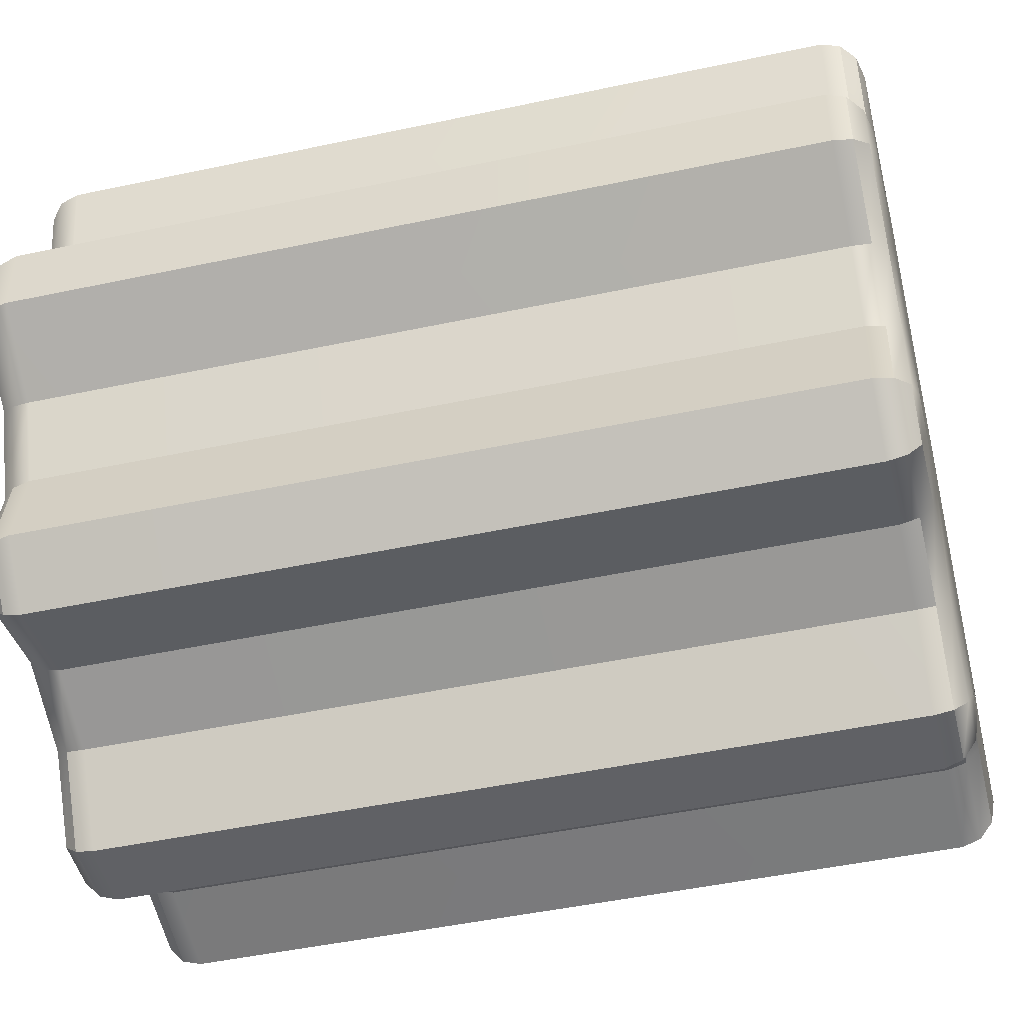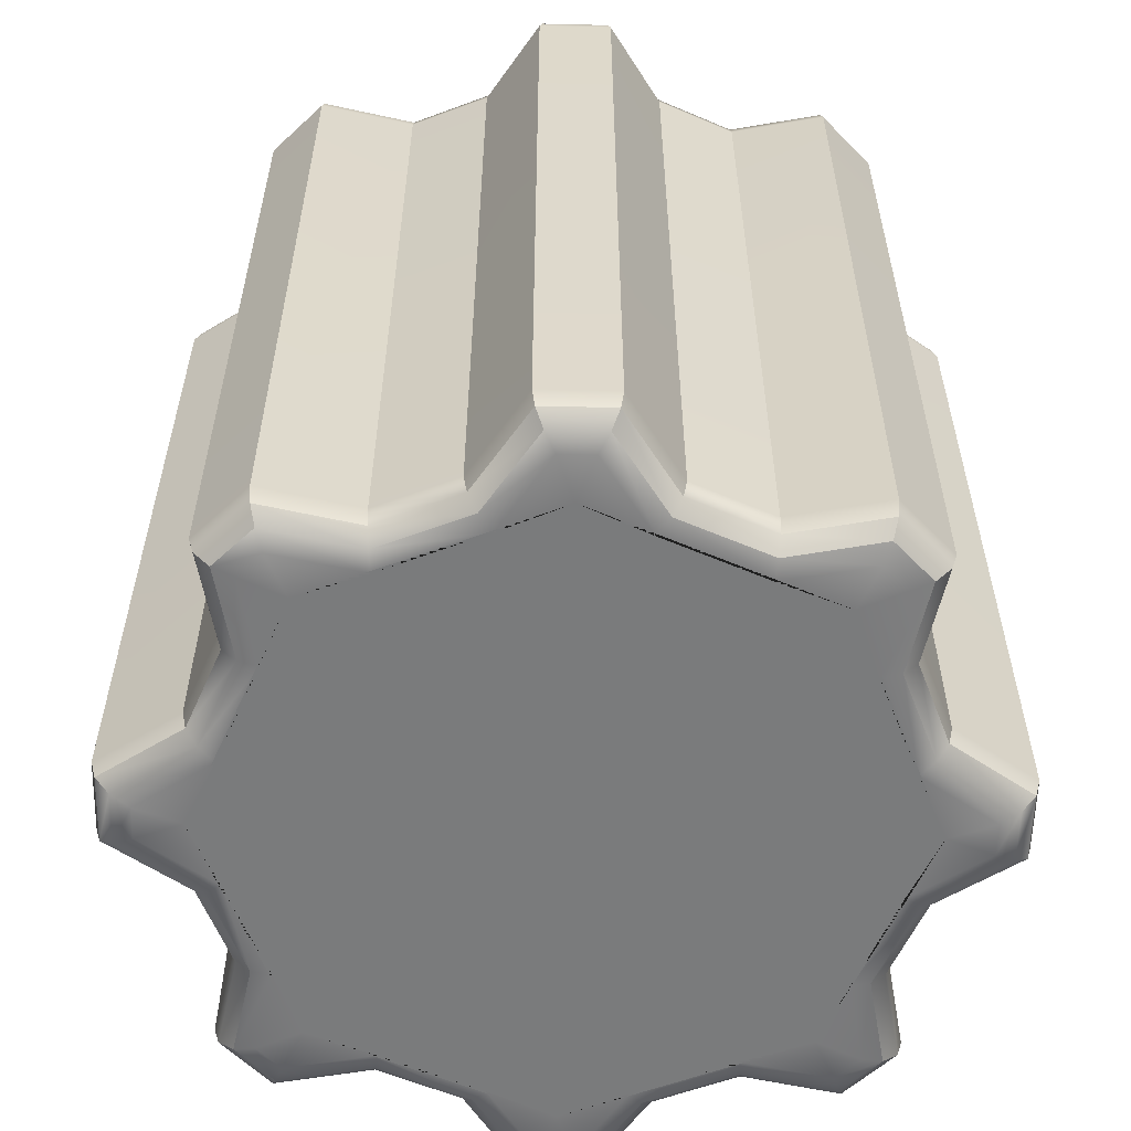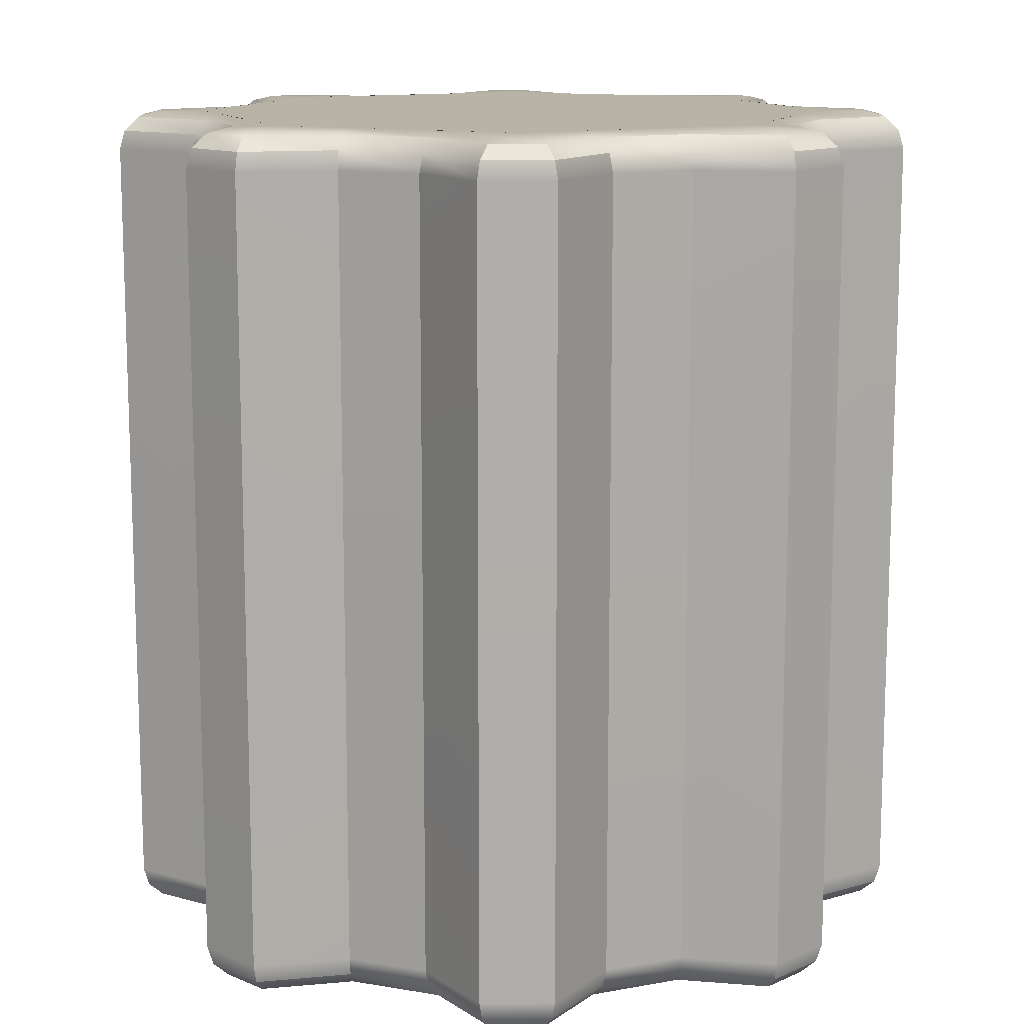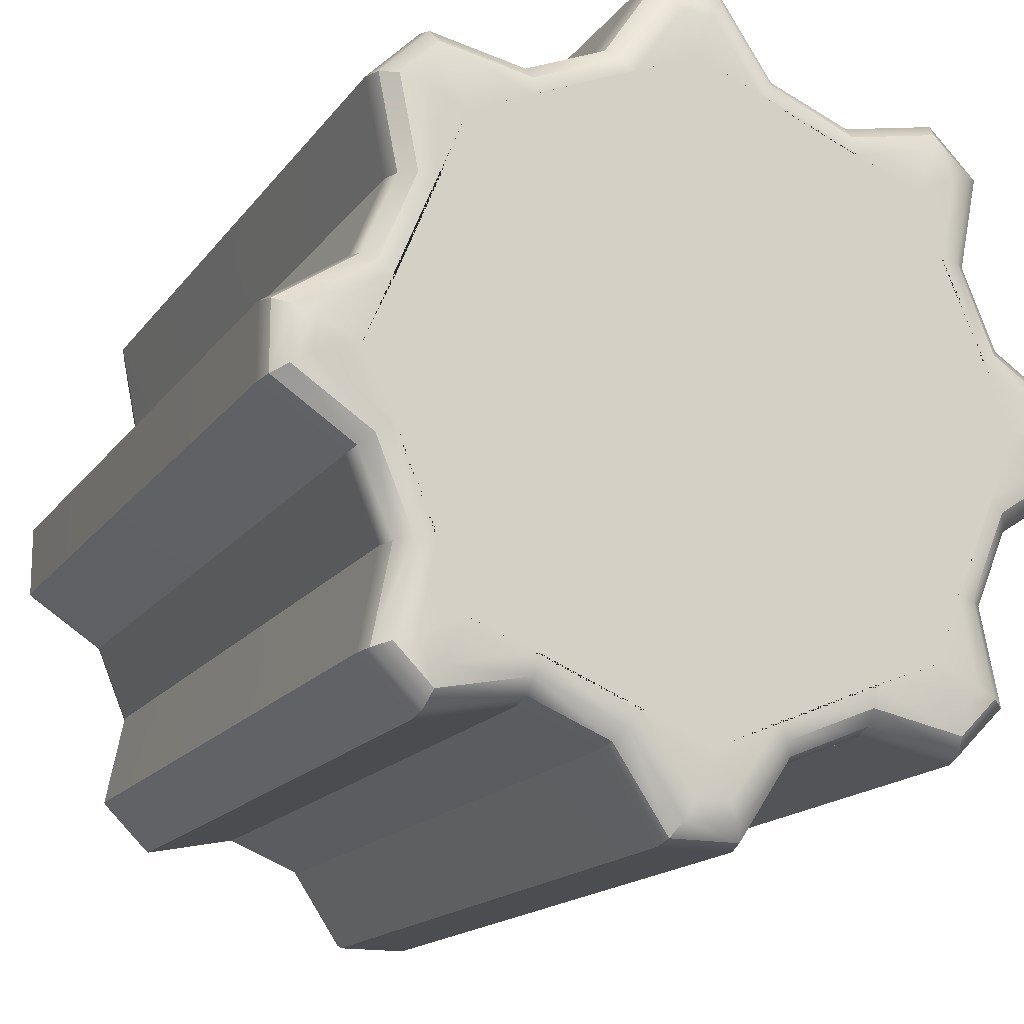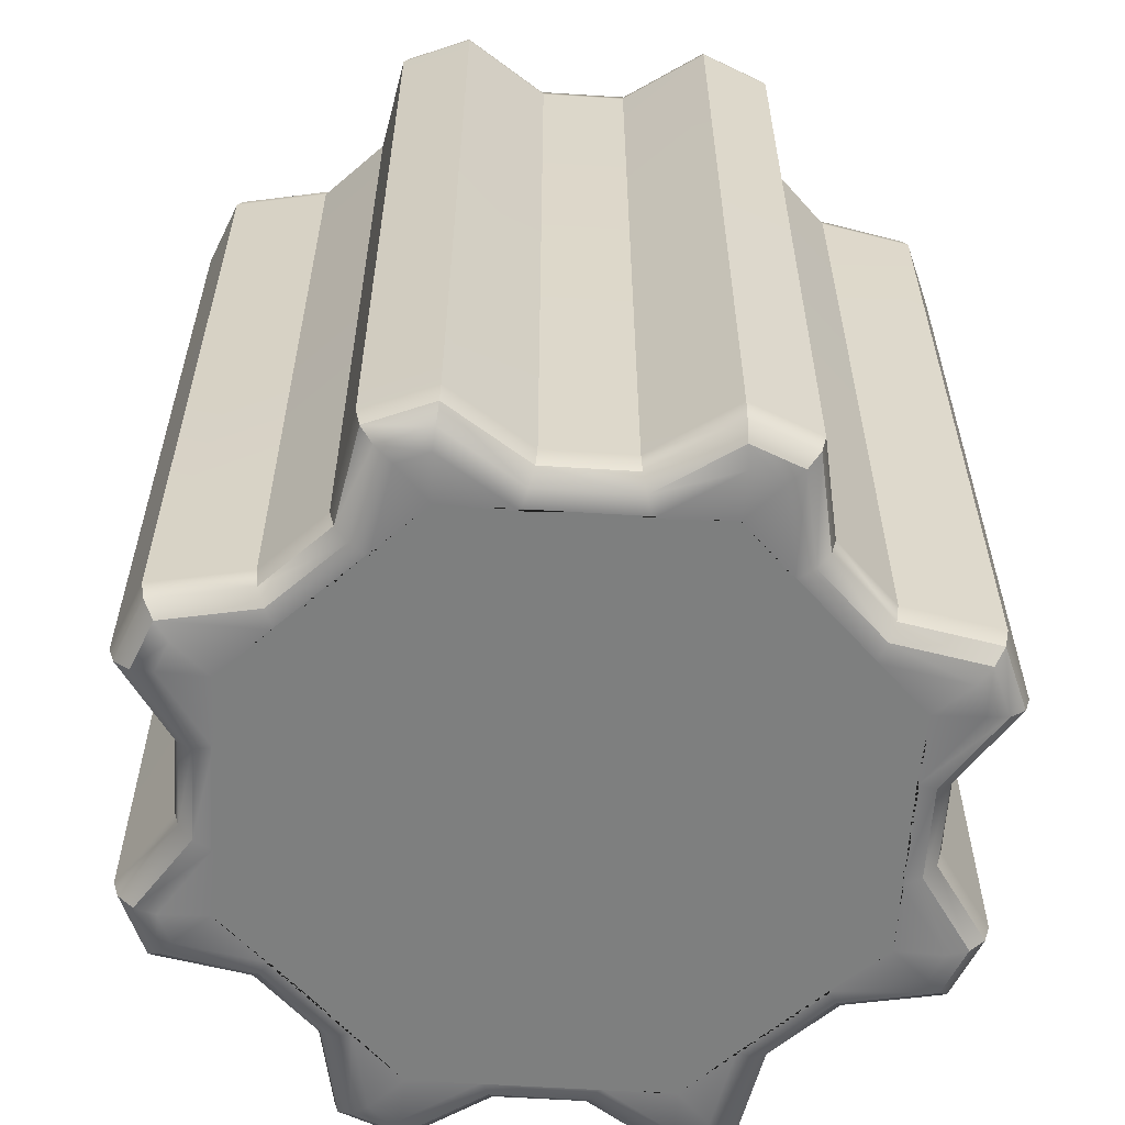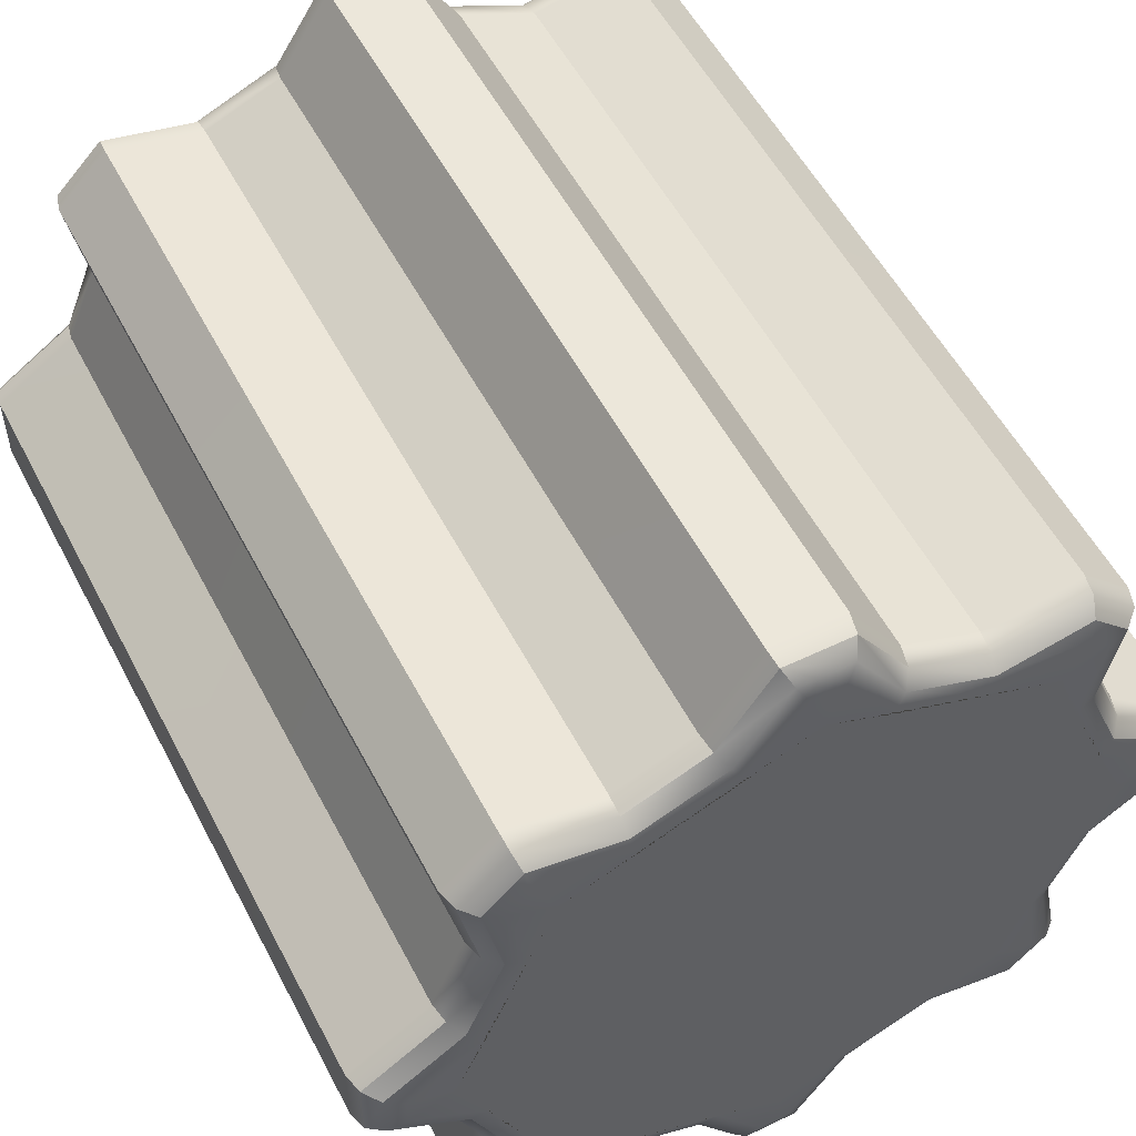
<metadata>
{"format":"obj","ext":"obj","renderer":"f3d","projection":"perspective","resolution":1024,"background":"white","views":[{"elev":-47.4,"azim":-76.4,"up":"+Z"},{"elev":-58.3,"azim":-91.4,"up":"+Y"},{"elev":12.6,"azim":44.3,"up":"+Y"},{"elev":-16.0,"azim":-23.5,"up":"+Z"},{"elev":-59.6,"azim":-161.2,"up":"+Y"},{"elev":54.1,"azim":-27.1,"up":"+Z"}]}
</metadata>
<code>
g default
v 0 0 0
v 0 200 0
v 53.21 0 -53.21
v 53.21 200 -53.21
v 0 0 -75.25
v 0 200 -75.25
v -53.21 0 -53.21
v -53.21 200 -53.21
v -75.25 0 0
v -75.25 200 0
v -53.21 0 53.21
v -53.21 200 53.21
v 0 0 75.25
v 0 200 75.25
v 53.21 0 53.21
v 53.21 200 53.21
v 75.25 0 0
v 75.25 200 0
v 37.78 0 -59.08
v 38.22 1.159 -63.58
v 38.54 4.325 -66.88
v 38.65 8.65 -68.08
v 20.81 8.65 -75.47
v 20.04 4.325 -74.54
v 17.94 1.159 -71.98
v 15.06 0 -68.49
v 38.65 191.4 -68.08
v 38.54 195.7 -66.88
v 38.22 198.8 -63.58
v 37.78 200 -59.08
v 15.06 200 -68.49
v 17.94 198.8 -71.98
v 20.04 195.7 -74.54
v 20.81 191.4 -75.47
v -15.06 0 -68.49
v -17.94 1.159 -71.98
v -20.04 4.325 -74.54
v -20.81 8.65 -75.47
v -38.65 8.65 -68.08
v -38.54 4.325 -66.88
v -38.22 1.159 -63.58
v -37.78 0 -59.08
v -20.81 191.4 -75.47
v -20.04 195.7 -74.54
v -17.94 198.8 -71.98
v -15.06 200 -68.49
v -37.78 200 -59.08
v -38.22 198.8 -63.58
v -38.54 195.7 -66.88
v -38.65 191.4 -68.08
v -59.08 0 -37.78
v -63.58 1.159 -38.22
v -66.88 4.325 -38.54
v -68.08 8.65 -38.65
v -75.47 8.65 -20.81
v -74.54 4.325 -20.04
v -71.98 1.159 -17.94
v -68.49 0 -15.06
v -68.08 191.4 -38.65
v -66.88 195.7 -38.54
v -63.58 198.8 -38.22
v -59.08 200 -37.78
v -68.49 200 -15.06
v -71.98 198.8 -17.94
v -74.54 195.7 -20.04
v -75.47 191.4 -20.81
v -68.49 0 15.06
v -71.98 1.159 17.94
v -74.54 4.325 20.04
v -75.47 8.65 20.81
v -68.08 8.65 38.65
v -66.88 4.325 38.54
v -63.58 1.159 38.22
v -59.08 0 37.78
v -75.47 191.4 20.81
v -74.54 195.7 20.04
v -71.98 198.8 17.94
v -68.49 200 15.06
v -59.08 200 37.78
v -63.58 198.8 38.22
v -66.88 195.7 38.54
v -68.08 191.4 38.65
v -37.78 0 59.08
v -38.22 1.159 63.58
v -38.54 4.325 66.88
v -38.65 8.65 68.08
v -20.81 8.65 75.47
v -20.04 4.325 74.54
v -17.94 1.159 71.98
v -15.06 0 68.49
v -38.65 191.4 68.08
v -38.54 195.7 66.88
v -38.22 198.8 63.58
v -37.78 200 59.08
v -15.06 200 68.49
v -17.94 198.8 71.98
v -20.04 195.7 74.54
v -20.81 191.4 75.47
v 15.06 0 68.49
v 17.94 1.159 71.98
v 20.04 4.325 74.54
v 20.81 8.65 75.47
v 38.65 8.65 68.08
v 38.54 4.325 66.88
v 38.22 1.159 63.58
v 37.78 0 59.08
v 20.81 191.4 75.47
v 20.04 195.7 74.54
v 17.94 198.8 71.98
v 15.06 200 68.49
v 37.78 200 59.08
v 38.22 198.8 63.58
v 38.54 195.7 66.88
v 38.65 191.4 68.08
v 59.08 0 37.78
v 63.58 1.159 38.22
v 66.88 4.325 38.54
v 68.08 8.65 38.65
v 75.47 8.65 20.81
v 74.54 4.325 20.04
v 71.98 1.159 17.94
v 68.49 0 15.06
v 68.08 191.4 38.65
v 66.88 195.7 38.54
v 63.58 198.8 38.22
v 59.08 200 37.78
v 68.49 200 15.06
v 71.98 198.8 17.94
v 74.54 195.7 20.04
v 75.47 191.4 20.81
v 68.08 8.65 -38.65
v 66.88 4.325 -38.54
v 63.58 1.159 -38.22
v 59.08 0 -37.78
v 68.49 0 -15.06
v 71.98 1.159 -17.94
v 74.54 4.325 -20.04
v 75.47 8.65 -20.81
v 59.08 200 -37.78
v 63.58 198.8 -38.22
v 66.88 195.7 -38.54
v 68.08 191.4 -38.65
v 75.47 191.4 -20.81
v 74.54 195.7 -20.04
v 71.98 198.8 -17.94
v 68.49 200 -15.06
v 72.52 8.65 -60.58
v 71.26 4.325 -60.2
v 67.82 1.159 -59.17
v 63.12 0 -57.75
v 72.52 191.4 -60.58
v 71.26 195.7 -60.2
v 67.82 198.8 -59.17
v 63.12 200 -57.75
v 60.58 8.65 -72.52
v 60.2 4.325 -71.26
v 59.17 1.159 -67.82
v 57.75 0 -63.12
v 60.58 191.4 -72.52
v 60.2 195.7 -71.26
v 59.17 198.8 -67.82
v 57.75 200 -63.12
v 8.44 8.65 -94.12
v 7.819 4.325 -92.96
v 6.12 1.159 -89.79
v 3.799 0 -85.47
v 8.44 191.4 -94.12
v 7.819 195.7 -92.96
v 6.12 198.8 -89.79
v 3.799 200 -85.47
v -8.44 8.65 -94.12
v -7.819 4.325 -92.96
v -6.12 1.159 -89.79
v -3.799 0 -85.47
v -8.44 191.4 -94.12
v -7.819 195.7 -92.96
v -6.12 198.8 -89.79
v -3.799 200 -85.47
v -60.58 8.65 -72.52
v -60.2 4.325 -71.26
v -59.17 1.159 -67.82
v -57.75 0 -63.12
v -60.58 191.4 -72.52
v -60.2 195.7 -71.26
v -59.17 198.8 -67.82
v -57.75 200 -63.12
v -72.52 8.65 -60.58
v -71.26 4.325 -60.2
v -67.82 1.159 -59.17
v -63.12 0 -57.75
v -72.52 191.4 -60.58
v -71.26 195.7 -60.2
v -67.82 198.8 -59.17
v -63.12 200 -57.75
v -94.12 8.65 -8.44
v -92.96 4.325 -7.819
v -89.79 1.159 -6.12
v -85.47 0 -3.799
v -94.12 191.4 -8.44
v -92.96 195.7 -7.819
v -89.79 198.8 -6.12
v -85.47 200 -3.799
v -94.12 8.65 8.44
v -92.96 4.325 7.819
v -89.79 1.159 6.12
v -85.47 0 3.799
v -94.12 191.4 8.44
v -92.96 195.7 7.819
v -89.79 198.8 6.12
v -85.47 200 3.799
v -72.52 8.65 60.58
v -71.26 4.325 60.2
v -67.82 1.159 59.17
v -63.12 0 57.75
v -72.52 191.4 60.58
v -71.26 195.7 60.2
v -67.82 198.8 59.17
v -63.12 200 57.75
v -60.58 8.65 72.52
v -60.2 4.325 71.26
v -59.17 1.159 67.82
v -57.75 0 63.12
v -60.58 191.4 72.52
v -60.2 195.7 71.26
v -59.17 198.8 67.82
v -57.75 200 63.12
v -8.44 8.65 94.12
v -7.819 4.325 92.96
v -6.12 1.159 89.79
v -3.799 0 85.47
v -8.44 191.4 94.12
v -7.819 195.7 92.96
v -6.12 198.8 89.79
v -3.799 200 85.47
v 8.44 8.65 94.12
v 7.819 4.325 92.96
v 6.12 1.159 89.79
v 3.799 0 85.47
v 8.44 191.4 94.12
v 7.819 195.7 92.96
v 6.12 198.8 89.79
v 3.799 200 85.47
v 60.58 8.65 72.52
v 60.2 4.325 71.26
v 59.17 1.159 67.82
v 57.75 0 63.12
v 60.58 191.4 72.52
v 60.2 195.7 71.26
v 59.17 198.8 67.82
v 57.75 200 63.12
v 72.52 8.65 60.58
v 71.26 4.325 60.2
v 67.82 1.159 59.17
v 63.12 0 57.75
v 72.52 191.4 60.58
v 71.26 195.7 60.2
v 67.82 198.8 59.17
v 63.12 200 57.75
v 94.12 8.65 8.44
v 92.96 4.325 7.819
v 89.79 1.159 6.12
v 85.47 0 3.799
v 94.12 191.4 8.44
v 92.96 195.7 7.819
v 89.79 198.8 6.12
v 85.47 200 3.799
v 94.12 8.65 -8.44
v 92.96 4.325 -7.819
v 89.79 1.159 -6.12
v 85.47 0 -3.799
v 94.12 191.4 -8.44
v 92.96 195.7 -7.819
v 89.79 198.8 -6.12
v 85.47 200 -3.799
g pCylinder1
f 22 21 24 23
f 21 20 25 24
f 20 19 26 25
f 30 29 32 31
f 29 28 33 32
f 28 27 34 33
f 38 37 40 39
f 37 36 41 40
f 36 35 42 41
f 46 45 48 47
f 45 44 49 48
f 44 43 50 49
f 54 53 56 55
f 53 52 57 56
f 52 51 58 57
f 62 61 64 63
f 61 60 65 64
f 60 59 66 65
f 70 69 72 71
f 69 68 73 72
f 68 67 74 73
f 78 77 80 79
f 77 76 81 80
f 76 75 82 81
f 86 85 88 87
f 85 84 89 88
f 84 83 90 89
f 94 93 96 95
f 93 92 97 96
f 92 91 98 97
f 102 101 104 103
f 101 100 105 104
f 100 99 106 105
f 110 109 112 111
f 109 108 113 112
f 108 107 114 113
f 118 117 120 119
f 117 116 121 120
f 116 115 122 121
f 126 125 128 127
f 125 124 129 128
f 124 123 130 129
f 134 133 136 135
f 133 132 137 136
f 132 131 138 137
f 142 141 144 143
f 141 140 145 144
f 140 139 146 145
f 27 22 23 34
f 43 38 39 50
f 59 54 55 66
f 75 70 71 82
f 91 86 87 98
f 107 102 103 114
f 123 118 119 130
f 143 138 131 142
f 3 134 135 17 1
f 4 30 31 6 2
f 5 26 19 3 1
f 6 46 47 8 2
f 7 42 35 5 1
f 8 62 63 10 2
f 9 58 51 7 1
f 10 78 79 12 2
f 11 74 67 9 1
f 12 94 95 14 2
f 13 90 83 11 1
f 14 110 111 16 2
f 15 106 99 13 1
f 16 126 127 18 2
f 17 122 115 15 1
f 18 146 139 4 2
f 131 147 151 142
f 147 155 159 151
f 155 22 27 159
f 23 163 167 34
f 163 171 175 167
f 171 38 43 175
f 39 179 183 50
f 179 187 191 183
f 187 54 59 191
f 55 195 199 66
f 195 203 207 199
f 203 70 75 207
f 71 211 215 82
f 211 219 223 215
f 219 86 91 223
f 87 227 231 98
f 227 235 239 231
f 235 102 107 239
f 103 243 247 114
f 243 251 255 247
f 251 118 123 255
f 119 259 263 130
f 259 267 271 263
f 267 138 143 271
f 3 19 158
f 3 158 150
f 3 150 134
f 4 139 154
f 4 154 162
f 4 162 30
f 5 35 174
f 5 174 166
f 5 166 26
f 6 31 170
f 6 170 178
f 6 178 46
f 7 51 190
f 7 190 182
f 7 182 42
f 8 47 186
f 8 186 194
f 8 194 62
f 9 67 206
f 9 206 198
f 9 198 58
f 10 63 202
f 10 202 210
f 10 210 78
f 11 83 222
f 11 222 214
f 11 214 74
f 12 79 218
f 12 218 226
f 12 226 94
f 13 99 238
f 13 238 230
f 13 230 90
f 14 95 234
f 14 234 242
f 14 242 110
f 15 115 254
f 15 254 246
f 15 246 106
f 16 111 250
f 16 250 258
f 16 258 126
f 17 135 270
f 17 270 262
f 17 262 122
f 18 127 266
f 18 266 274
f 18 274 146
f 25 26 166 165
f 23 24 164 163
f 24 25 165 164
f 29 30 162 161
f 27 28 160 159
f 28 29 161 160
f 41 42 182 181
f 39 40 180 179
f 40 41 181 180
f 45 46 178 177
f 43 44 176 175
f 44 45 177 176
f 57 58 198 197
f 55 56 196 195
f 56 57 197 196
f 61 62 194 193
f 59 60 192 191
f 60 61 193 192
f 73 74 214 213
f 71 72 212 211
f 72 73 213 212
f 77 78 210 209
f 75 76 208 207
f 76 77 209 208
f 89 90 230 229
f 87 88 228 227
f 88 89 229 228
f 93 94 226 225
f 91 92 224 223
f 92 93 225 224
f 105 106 246 245
f 103 104 244 243
f 104 105 245 244
f 109 110 242 241
f 107 108 240 239
f 108 109 241 240
f 121 122 262 261
f 119 120 260 259
f 120 121 261 260
f 125 126 258 257
f 123 124 256 255
f 124 125 257 256
f 133 134 150 149
f 131 132 148 147
f 132 133 149 148
f 145 146 274 273
f 143 144 272 271
f 144 145 273 272
f 149 150 158 157
f 147 148 156 155
f 148 149 157 156
f 139 140 153 154
f 140 141 152 153
f 141 142 151 152
f 19 20 157 158
f 20 21 156 157
f 21 22 155 156
f 154 153 161 162
f 153 152 160 161
f 152 151 159 160
f 165 166 174 173
f 163 164 172 171
f 164 165 173 172
f 31 32 169 170
f 32 33 168 169
f 33 34 167 168
f 35 36 173 174
f 36 37 172 173
f 37 38 171 172
f 170 169 177 178
f 169 168 176 177
f 168 167 175 176
f 181 182 190 189
f 179 180 188 187
f 180 181 189 188
f 47 48 185 186
f 48 49 184 185
f 49 50 183 184
f 51 52 189 190
f 52 53 188 189
f 53 54 187 188
f 186 185 193 194
f 185 184 192 193
f 184 183 191 192
f 197 198 206 205
f 195 196 204 203
f 196 197 205 204
f 63 64 201 202
f 64 65 200 201
f 65 66 199 200
f 67 68 205 206
f 68 69 204 205
f 69 70 203 204
f 202 201 209 210
f 201 200 208 209
f 200 199 207 208
f 213 214 222 221
f 211 212 220 219
f 212 213 221 220
f 79 80 217 218
f 80 81 216 217
f 81 82 215 216
f 83 84 221 222
f 84 85 220 221
f 85 86 219 220
f 218 217 225 226
f 217 216 224 225
f 216 215 223 224
f 229 230 238 237
f 227 228 236 235
f 228 229 237 236
f 95 96 233 234
f 96 97 232 233
f 97 98 231 232
f 99 100 237 238
f 100 101 236 237
f 101 102 235 236
f 234 233 241 242
f 233 232 240 241
f 232 231 239 240
f 245 246 254 253
f 243 244 252 251
f 244 245 253 252
f 111 112 249 250
f 112 113 248 249
f 113 114 247 248
f 115 116 253 254
f 116 117 252 253
f 117 118 251 252
f 250 249 257 258
f 249 248 256 257
f 248 247 255 256
f 261 262 270 269
f 259 260 268 267
f 260 261 269 268
f 127 128 265 266
f 128 129 264 265
f 129 130 263 264
f 135 136 269 270
f 136 137 268 269
f 137 138 267 268
f 266 265 273 274
f 265 264 272 273
f 264 263 271 272

</code>
